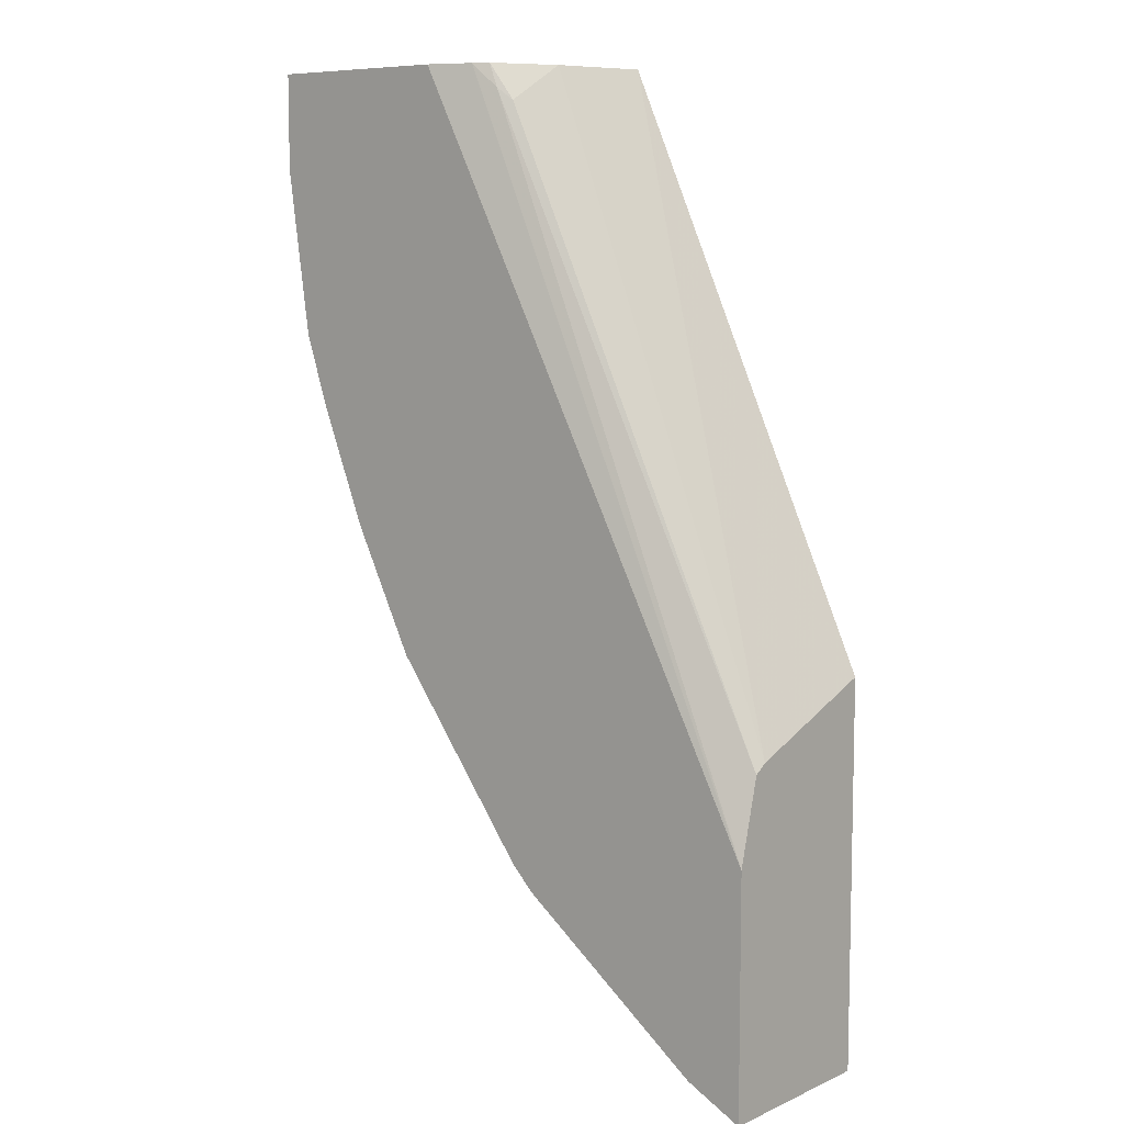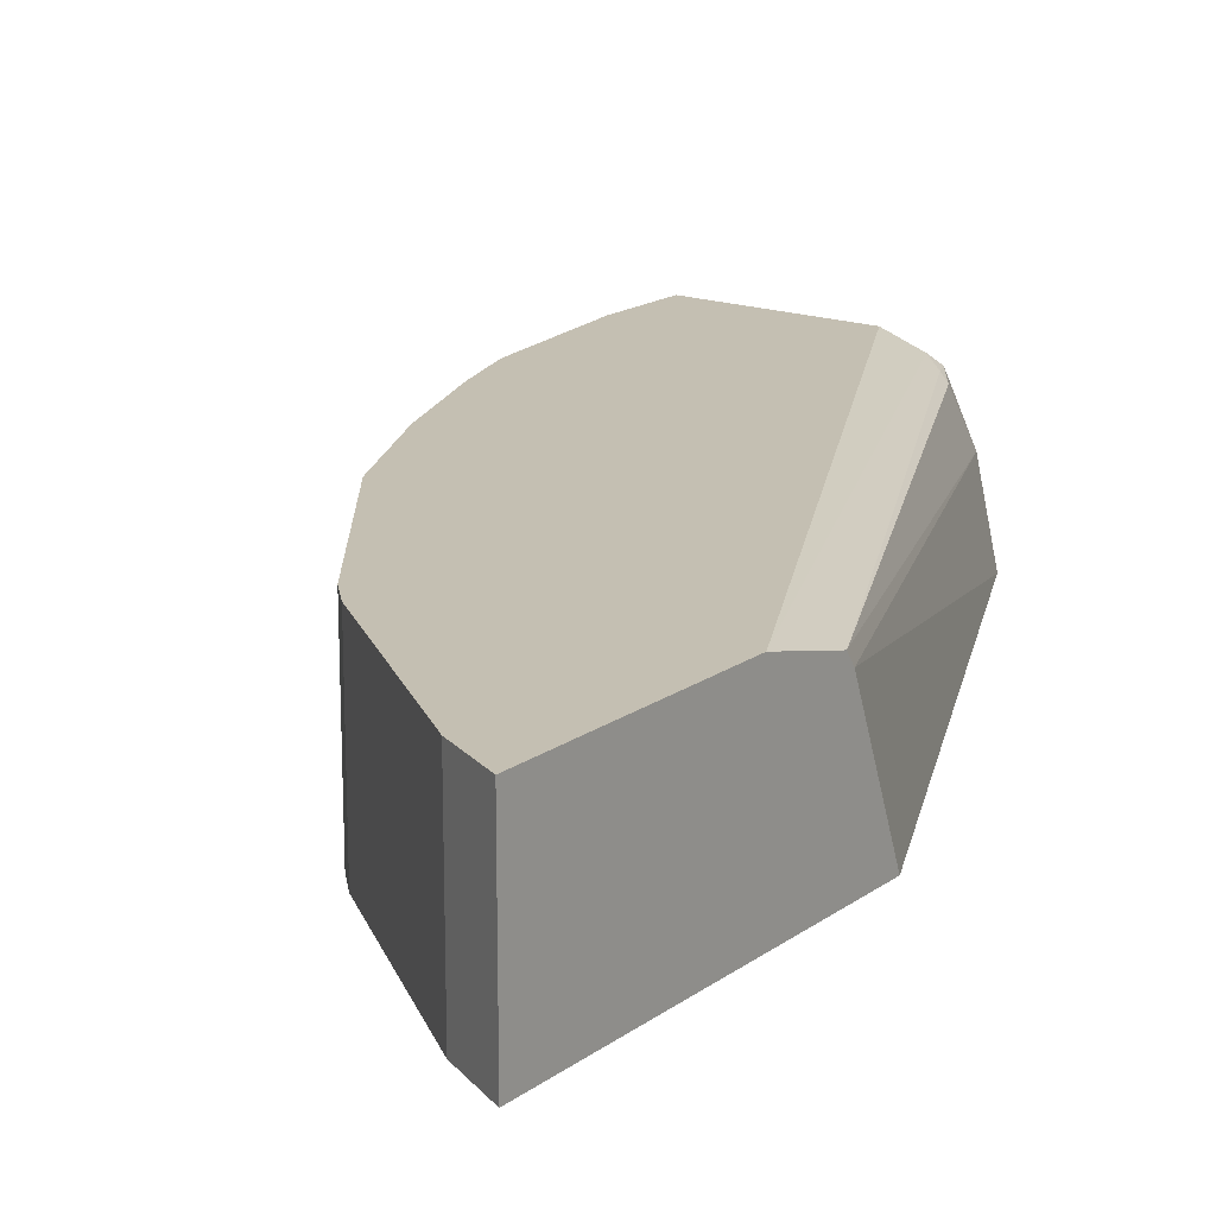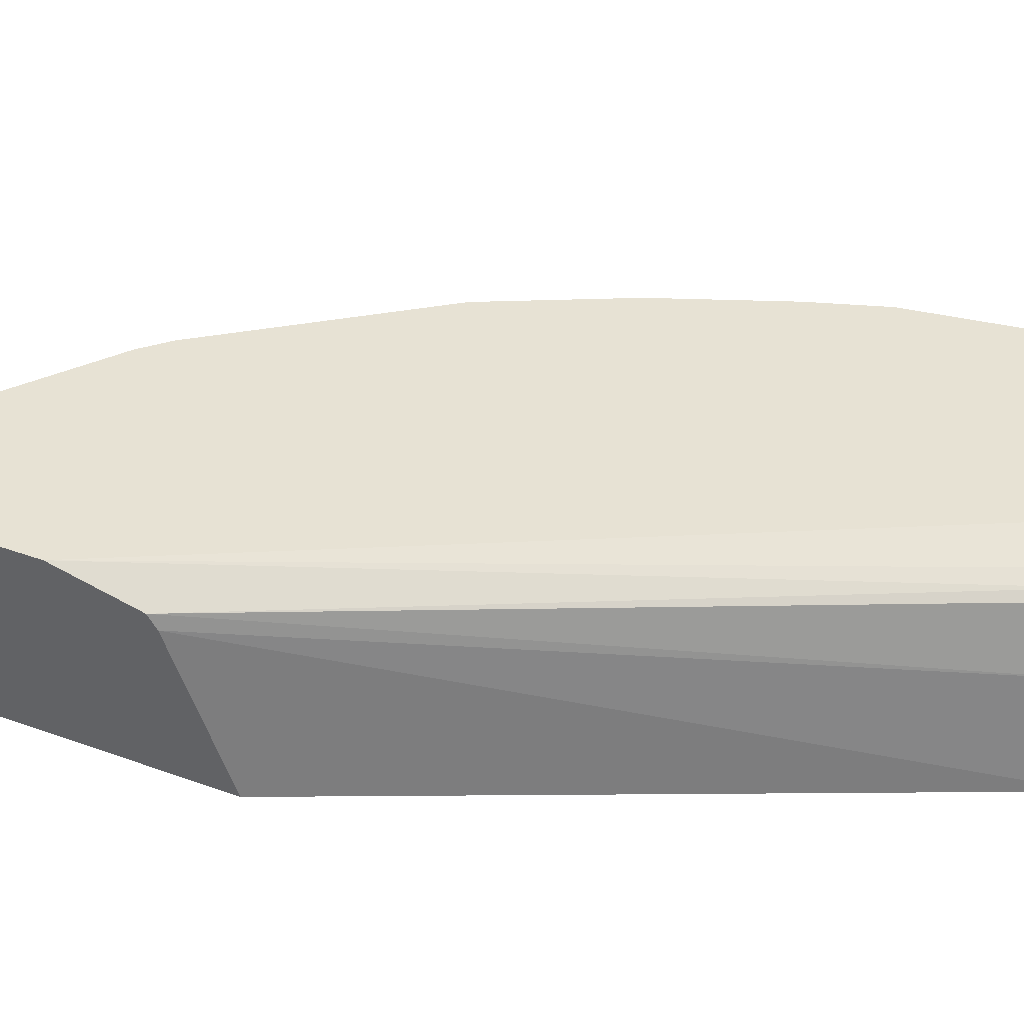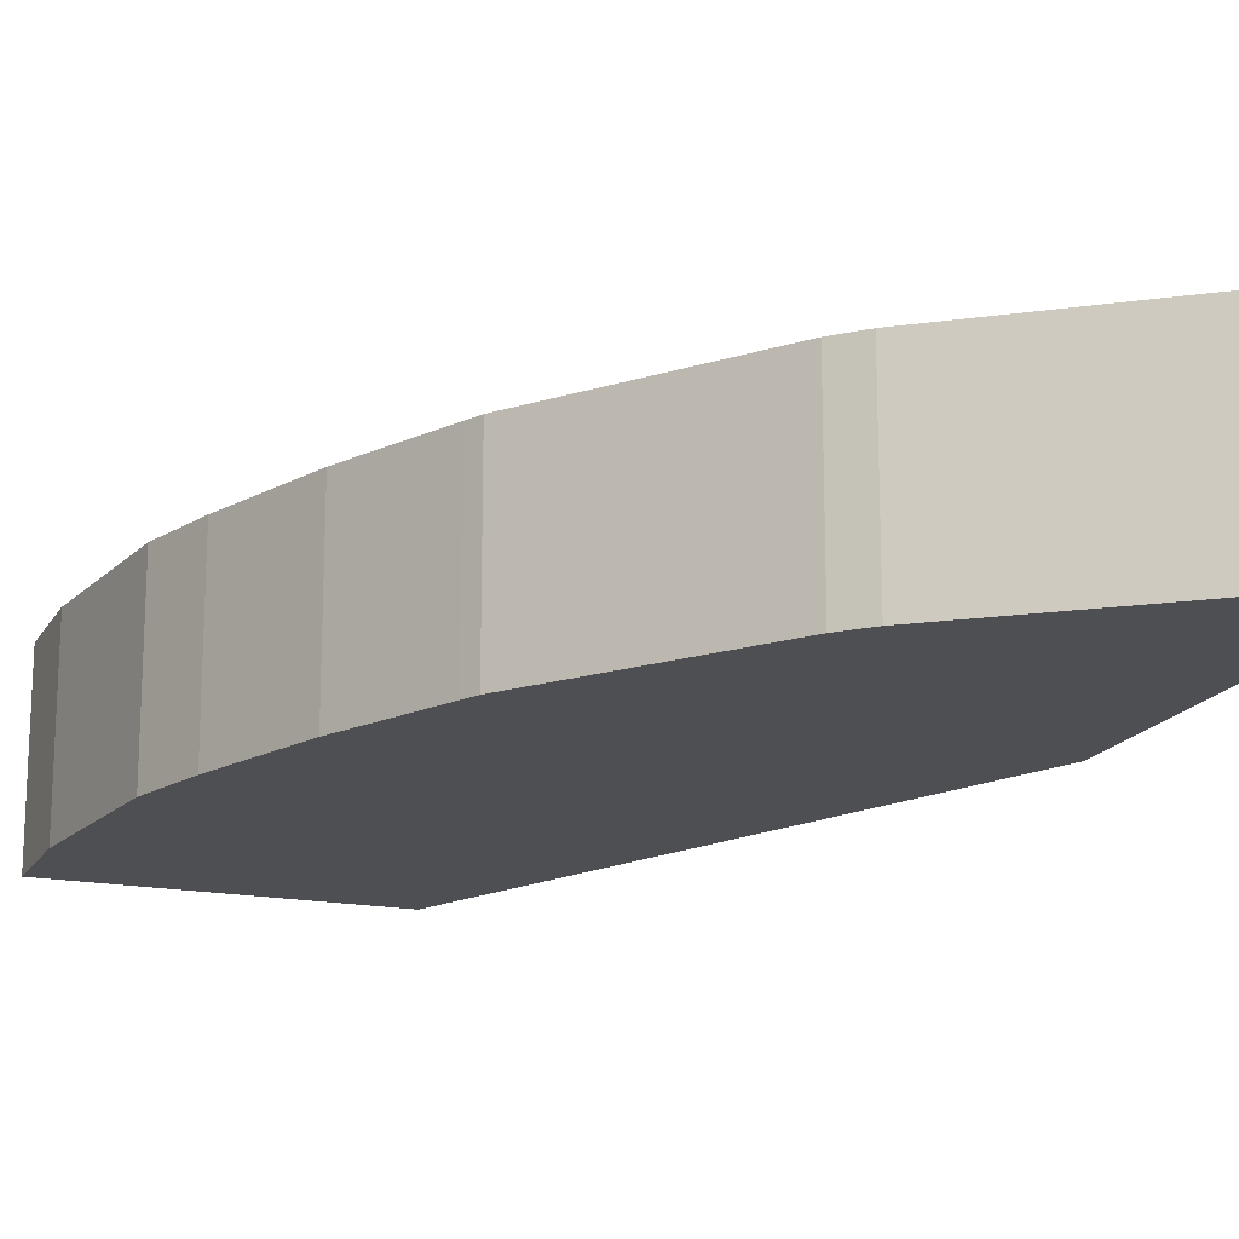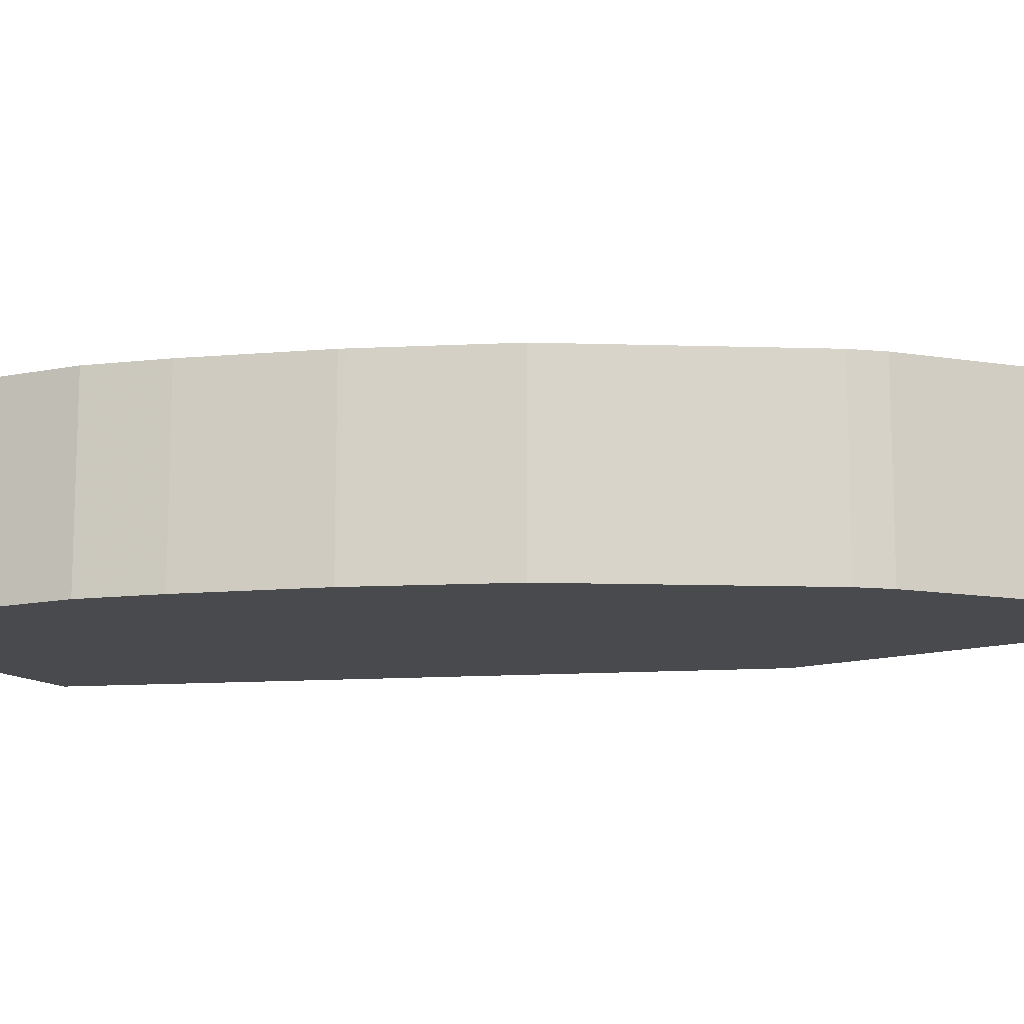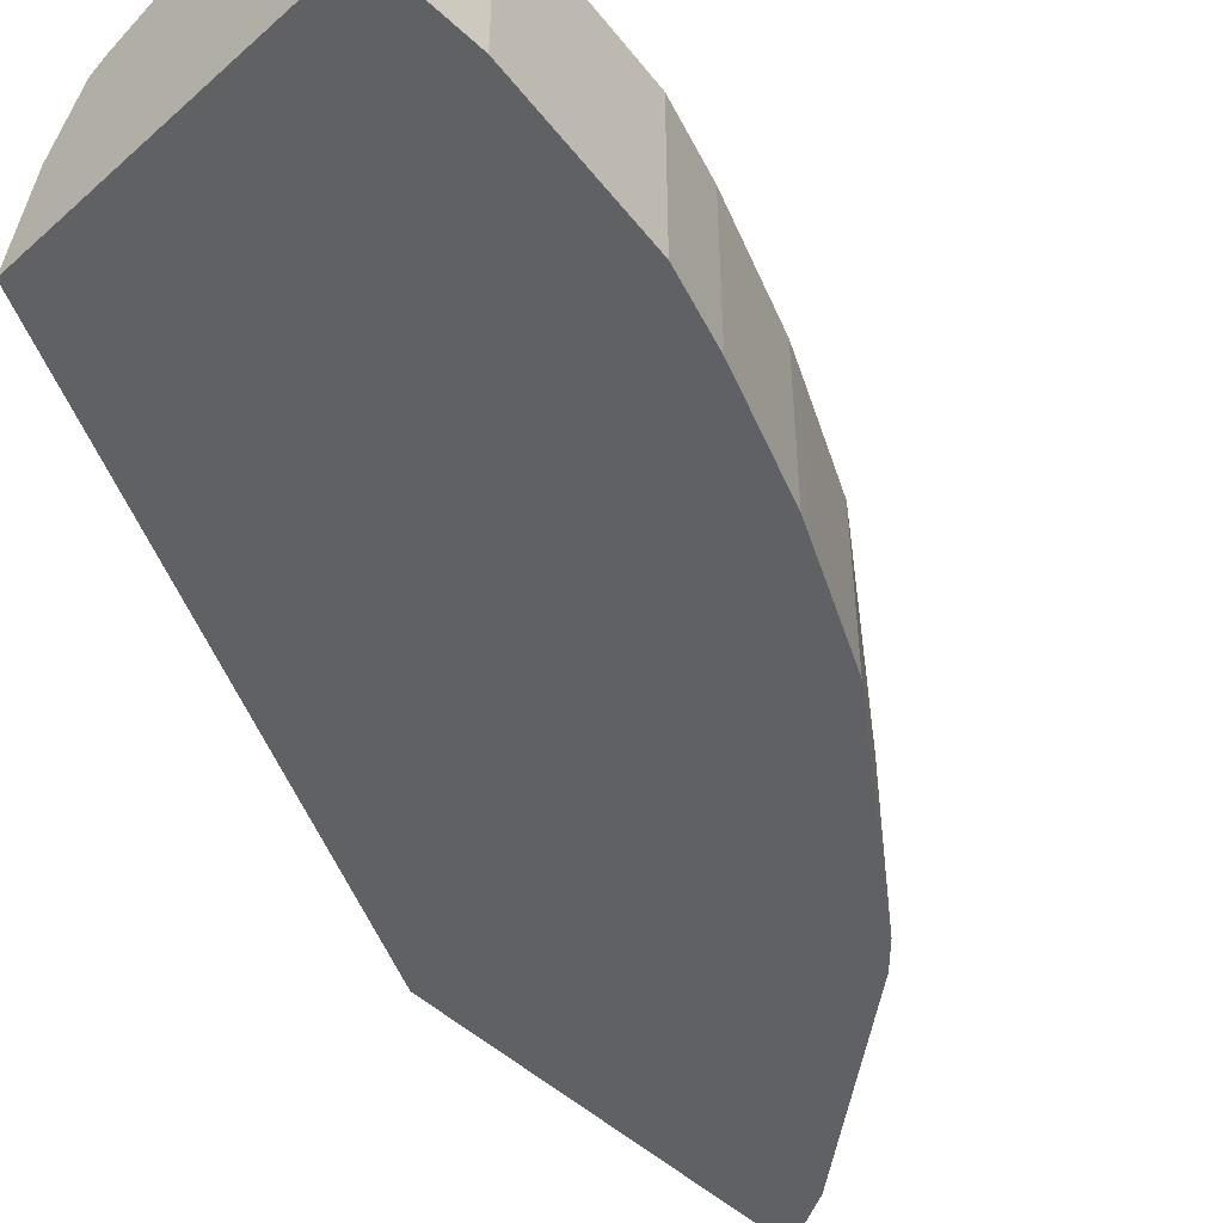
<metadata>
{"format":"obj","ext":"obj","renderer":"f3d","projection":"perspective","resolution":1024,"background":"white","views":[{"elev":8.1,"azim":-139.8,"up":"+Z"},{"elev":17.6,"azim":-143.6,"up":"+Y"},{"elev":40.0,"azim":-65.8,"up":"+Y"},{"elev":-17.5,"azim":158.7,"up":"+Y"},{"elev":-13.4,"azim":123.0,"up":"+Y"},{"elev":-49.5,"azim":44.5,"up":"+Y"}]}
</metadata>
<code>
v 0.9532 -0.007392 -0.0002352
v 0.7837 -0.007392 -0.0002352
v 0.9532 -0.1652 -0.0002352
v 0.9532 -0.007392 -0.08296
v 0.7458 -0.02077 -0.0002352
v 0.454 -0.007392 -0.6311
v 0.685 -0.1652 -0.0002352
v 0.9532 -0.1652 -0.08296
v 0.9325 -0.007392 -0.228
v 0.7227 -0.02592 -0.02079
v 0.7321 -0.02763 -0.0002352
v 0.454 -0.007392 -0.8402
v 0.454 -0.02592 -0.5587
v 0.7046 -0.0829 -0.0002352
v 0.454 -0.03715 -0.5511
v 0.454 -0.1652 -0.5017
v 0.9325 -0.1652 -0.228
v 0.9117 -0.007392 -0.2902
v 0.7097 -0.03109 -0.03115
v 0.732 -0.02779 -0.0002352
v 0.5043 -0.007392 -0.815
v 0.477 -0.1652 -0.8287
v 0.454 -0.1652 -0.8402
v 0.7114 -0.06902 -0.0002352
v 0.9117 -0.1652 -0.2902
v 0.8703 -0.007392 -0.3938
v 0.7252 -0.04145 -0.0002352
v 0.5043 -0.1652 -0.815
v 0.67 -0.007392 -0.6907
v 0.8703 -0.1652 -0.3938
v 0.8679 -0.007392 -0.3987
v 0.67 -0.1652 -0.6907
v 0.6908 -0.007392 -0.67
v 0.8634 -0.1652 -0.4076
v 0.861 -0.007392 -0.4125
v 0.6908 -0.1652 -0.67
v 0.815 -0.007392 -0.5042
v 0.8358 -0.1652 -0.4628
v 0.822 -0.1652 -0.4904
v 0.822 -0.007392 -0.4904
v 0.815 -0.1652 -0.5042
f 14 24 19
f 13 14 19
f 13 15 14
f 12 22 23
f 12 21 22
f 11 19 20
f 10 13 19
f 9 25 18
f 6 13 10
f 7 15 16
f 7 14 15
f 6 15 13
f 6 16 15
f 6 23 16
f 6 12 23
f 5 6 10
f 9 17 25
f 18 25 30
f 37 39 41
f 19 24 27
f 5 10 11
f 37 40 39
f 35 39 40
f 35 38 39
f 34 38 35
f 33 41 36
f 33 37 41
f 18 30 26
f 30 35 31
f 29 36 32
f 29 33 36
f 26 30 31
f 21 32 28
f 21 29 32
f 21 28 22
f 19 27 20
f 30 34 35
f 4 17 9
f 10 19 11
f 3 17 8
f 1 40 37
f 1 35 40
f 1 31 35
f 1 26 31
f 1 18 26
f 1 9 18
f 1 4 9
f 1 8 4
f 1 7 3
f 1 14 7
f 1 24 14
f 1 27 24
f 1 20 27
f 1 11 20
f 1 5 11
f 1 2 5
f 4 8 17
f 1 37 33
f 1 33 29
f 1 3 8
f 1 21 12
f 3 25 17
f 1 29 21
f 3 30 25
f 3 34 30
f 3 38 34
f 3 39 38
f 3 36 41
f 3 32 36
f 3 28 32
f 3 41 39
f 3 22 28
f 3 23 22
f 3 16 23
f 3 7 16
f 2 6 5
f 1 6 2
f 1 12 6

</code>
